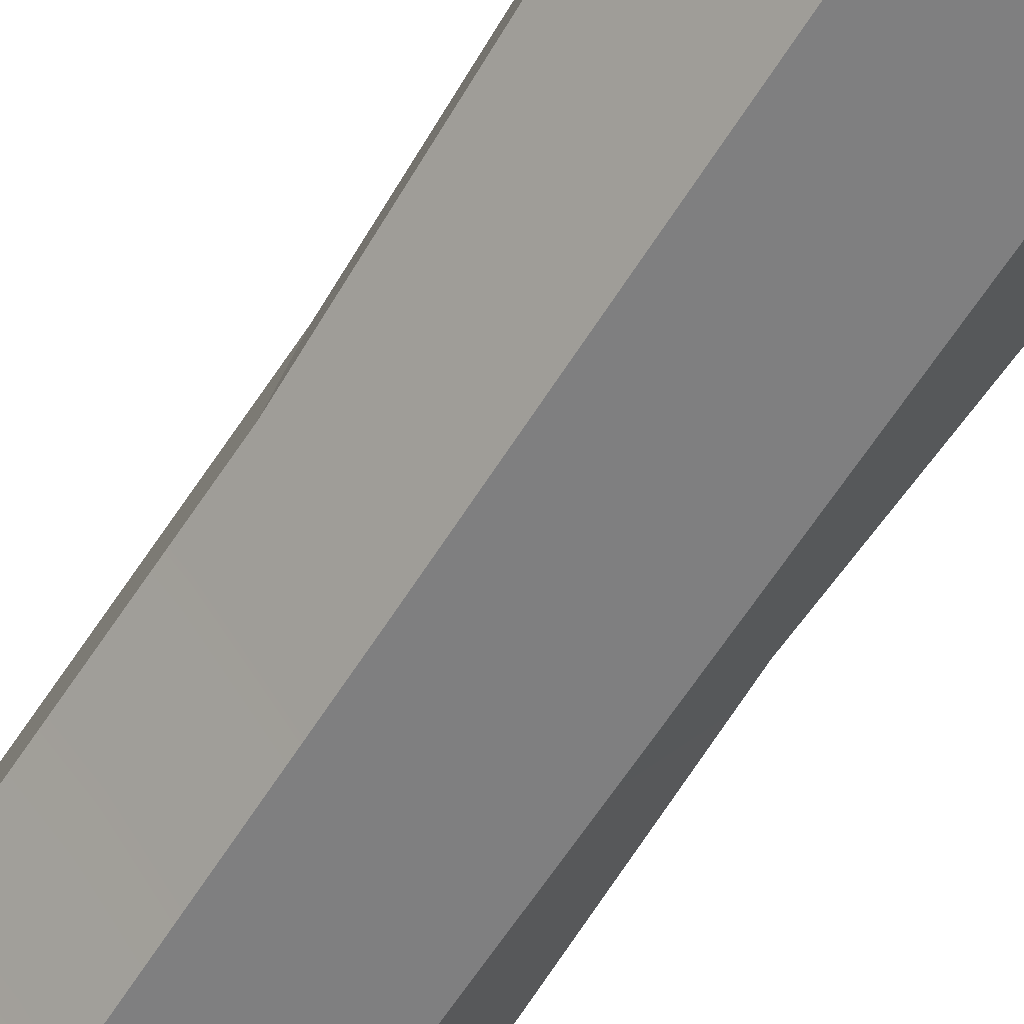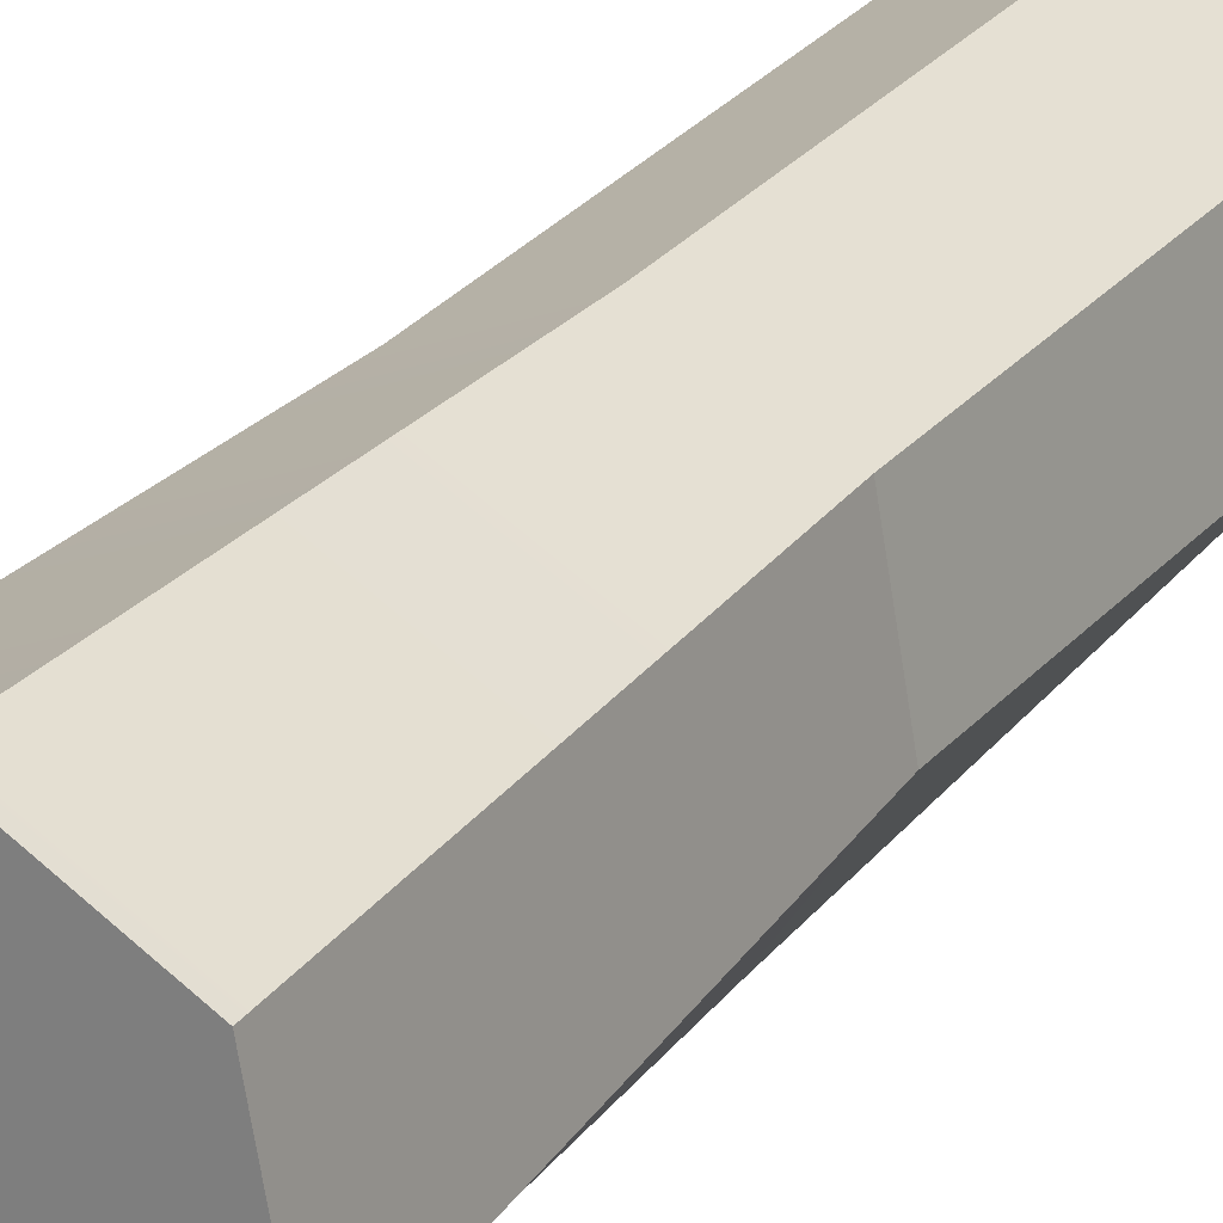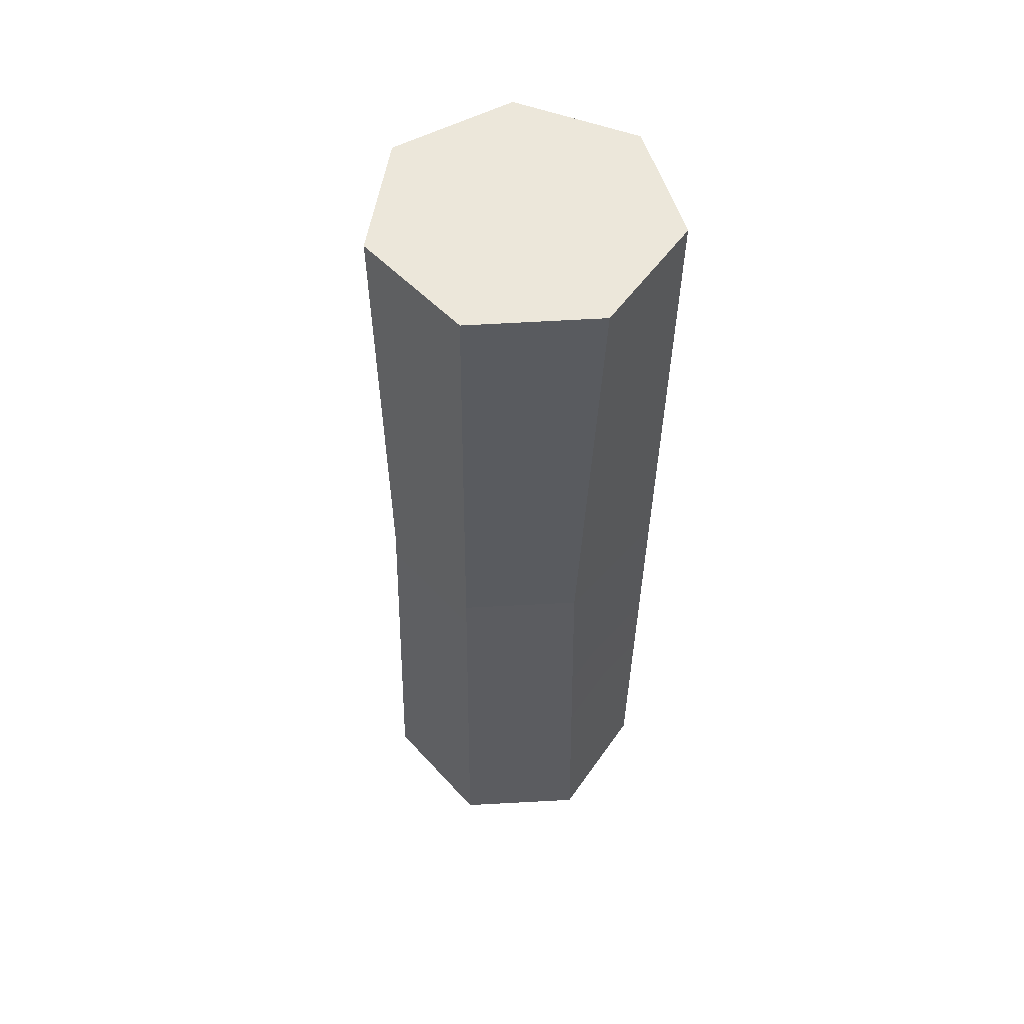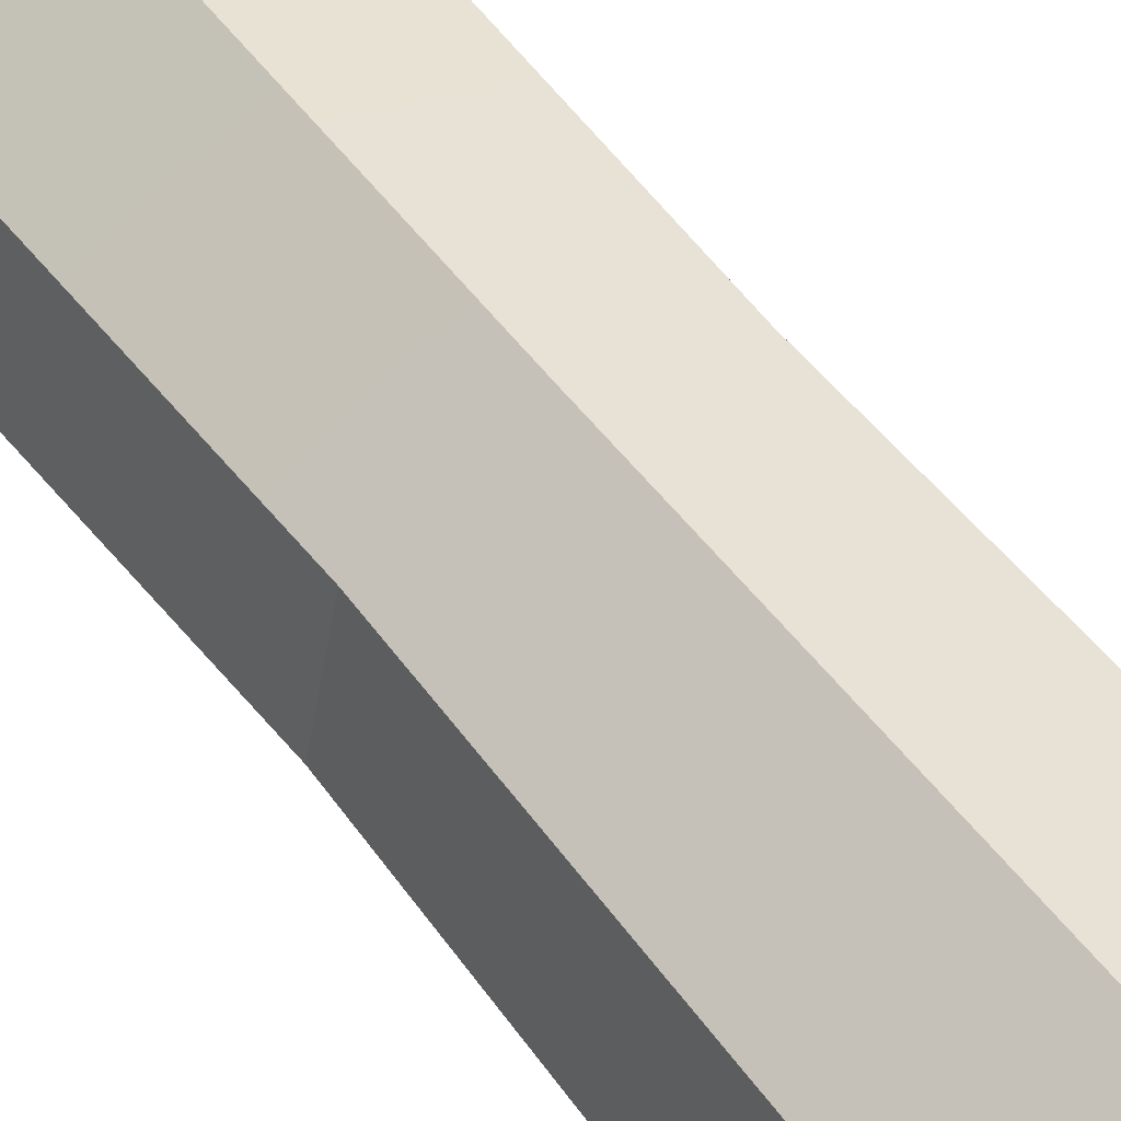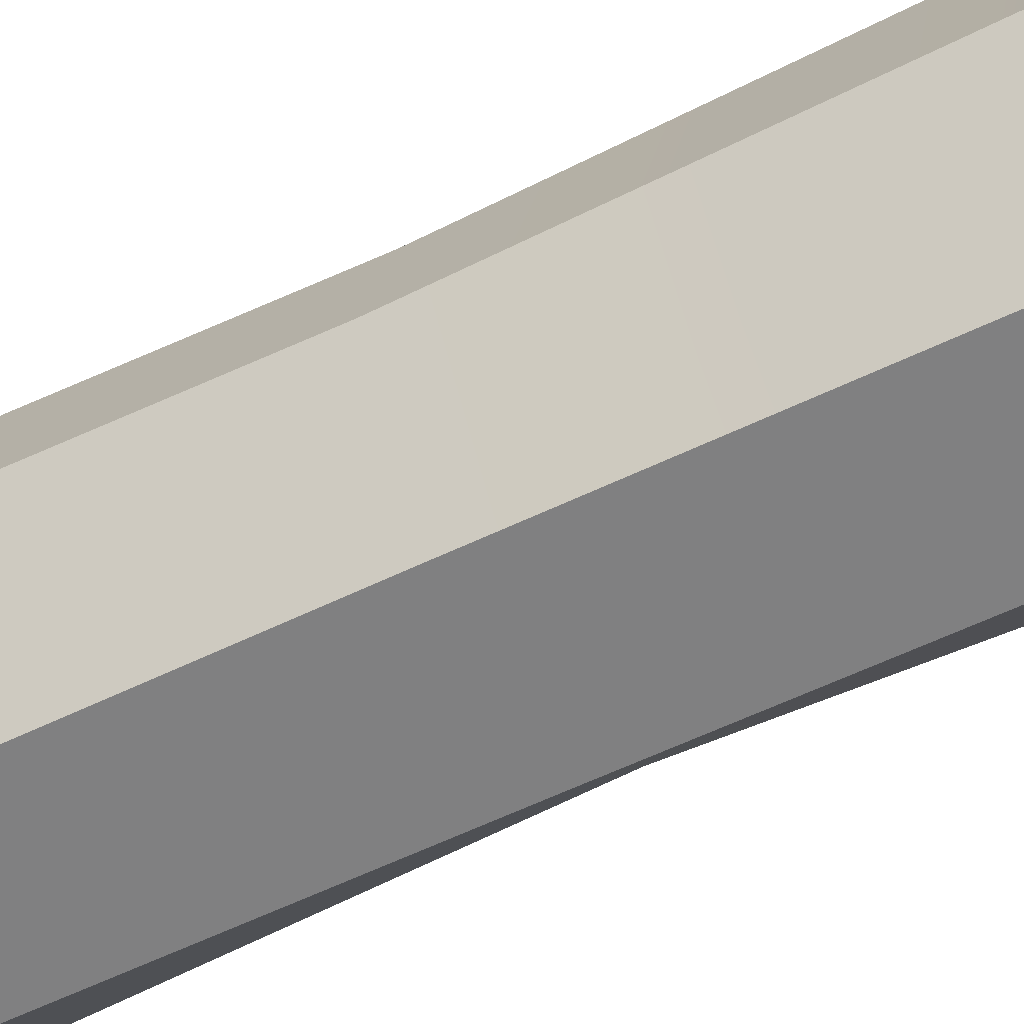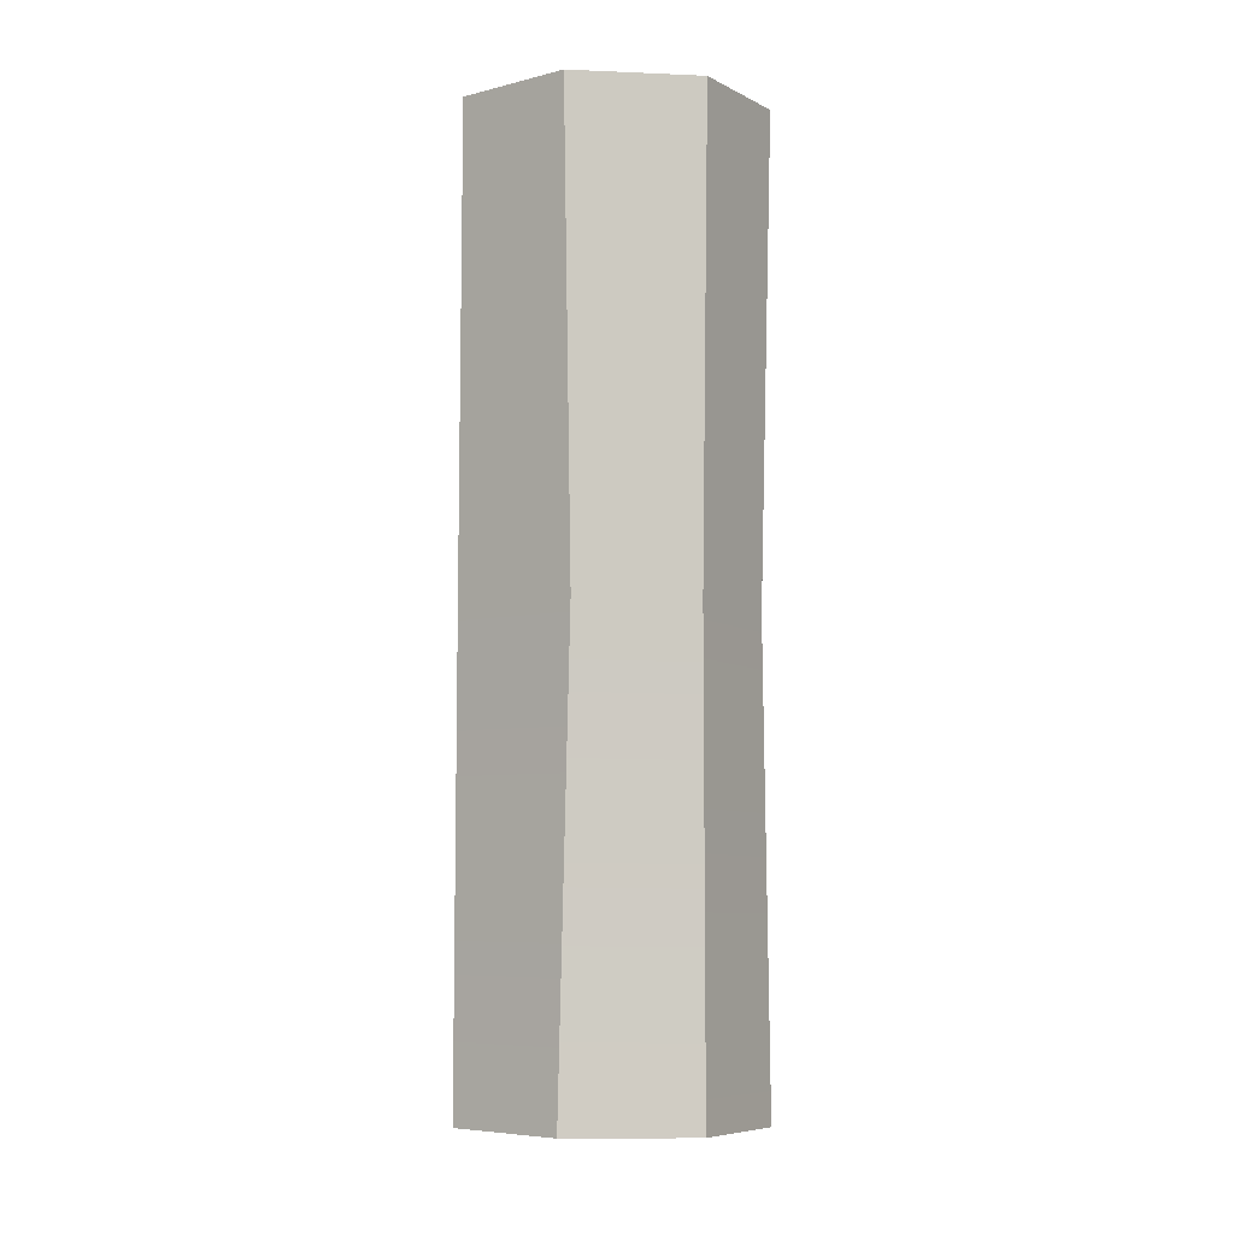
<metadata>
{"format":"obj","ext":"obj","renderer":"f3d","projection":"perspective","resolution":1024,"background":"white","views":[{"elev":-60.8,"azim":-34.0,"up":"+Y"},{"elev":24.4,"azim":-154.8,"up":"+Y"},{"elev":53.5,"azim":-104.3,"up":"+Z"},{"elev":56.3,"azim":-39.4,"up":"+Y"},{"elev":-58.2,"azim":114.4,"up":"+Y"},{"elev":-2.3,"azim":96.4,"up":"+Z"}]}
</metadata>
<code>
g log
v -0.1669 0.1356 -0.009644
v -0.1396 0.284 -0.007381
v -0.1796 0.2878 0.6156
v -0.2098 0.1247 0.6156
v -0.006912 0.3551 0.0036
v 0.1189 0.3003 0.6156
v -0.03334 0.3659 0.6156
v 0.1312 0.2953 0.01503
v 0.0149 0.3659 -0.5977
v 0.1664 0.3003 -0.5823
v 0.1707 0.1497 0.0183
v 0.06463 0.006399 0.6156
v 0.1625 0.1402 0.6156
v 0.08985 0.0064 0.01161
v 0.2098 0.1402 -0.5778
v 0.1124 0.0064 -0.5878
v -0.07528 -0.0005026 -0.00206
v -0.2098 0.1247 0.6156
v -0.1011 -0.0005027 0.6156
v -0.1669 0.1356 -0.009644
v -0.05247 -0.0005024 -0.6046
v -0.1606 0.1247 -0.6156
v -0.1396 0.284 -0.007381
v -0.03334 0.3659 0.6156
v -0.1796 0.2878 0.6156
v -0.006912 0.3551 0.0036
v -0.1306 0.2878 -0.6126
v 0.0149 0.3659 -0.5977
v 0.1312 0.2953 0.01503
v 0.1625 0.1402 0.6156
v 0.1189 0.3003 0.6156
v 0.1707 0.1497 0.0183
v 0.1664 0.3003 -0.5823
v 0.2098 0.1402 -0.5778
v 0.08985 0.0064 0.01161
v -0.1011 -0.0005027 0.6156
v 0.06463 0.006399 0.6156
v -0.07528 -0.0005026 -0.00206
v 0.1124 0.0064 -0.5878
v -0.05247 -0.0005024 -0.6046
v -0.1606 0.1247 -0.6156
v -0.1306 0.2878 -0.6126
v -0.1396 0.284 -0.007381
v -0.1669 0.1356 -0.009644
v 0.0149 0.3659 -0.5977
v -0.1306 0.2878 -0.6126
v 0.1664 0.3003 -0.5823
v 0.2098 0.1402 -0.5778
v 0.1124 0.0064 -0.5878
v -0.05247 -0.0005024 -0.6046
v -0.1606 0.1247 -0.6156
v -0.03334 0.3659 0.6156
v 0.1189 0.3003 0.6156
v -0.1796 0.2878 0.6156
v 0.1625 0.1402 0.6156
v 0.06463 0.006399 0.6156
v -0.1011 -0.0005027 0.6156
v -0.2098 0.1247 0.6156
g log_0
f 3 2 1
f 4 3 1
f 7 6 5
f 6 8 5
f 5 8 9
f 8 10 9
f 13 12 11
f 12 14 11
f 11 14 15
f 14 16 15
f 19 18 17
f 18 20 17
f 17 20 21
f 20 22 21
f 25 24 23
f 24 26 23
f 23 26 27
f 26 28 27
f 31 30 29
f 30 32 29
f 29 32 33
f 32 34 33
f 37 36 35
f 36 38 35
f 35 38 39
f 38 40 39
f 43 42 41
f 44 43 41
g log_1
f 47 46 45
f 48 46 47
f 46 48 49
f 49 50 46
f 46 50 51
f 54 53 52
f 53 54 55
f 55 54 56
f 56 54 57
f 57 54 58

</code>
